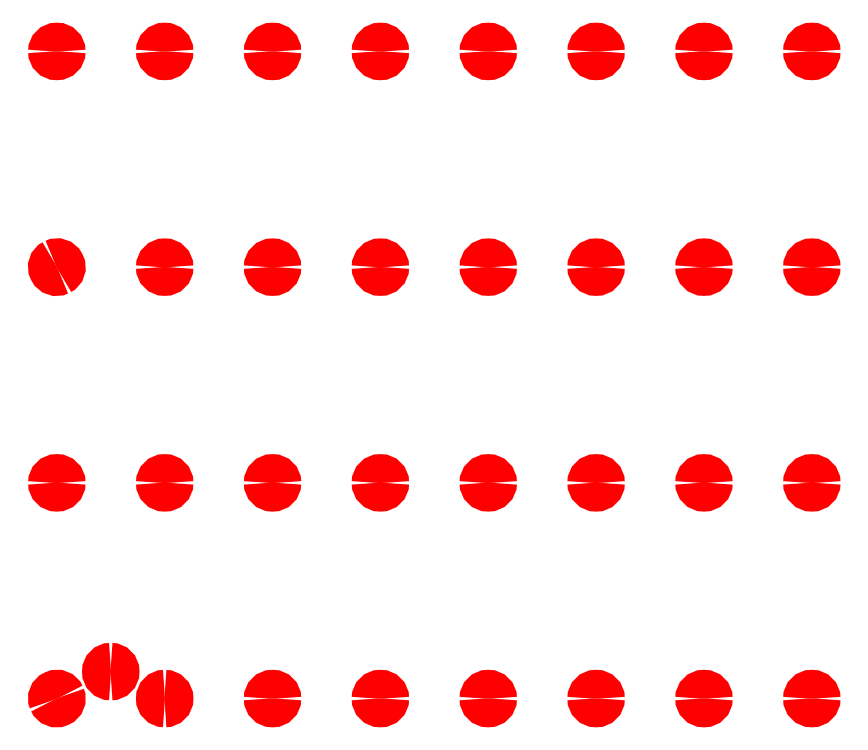
<metadata>
{"format":"dxf","ext":"dxf","renderer":"ezdxf+matplotlib","layout":"modelspace","background":"white","min_lineweight":24,"dpi":150}
</metadata>
<code>
0
SECTION
2
ENTITIES
0
ARC
8
1
10
-148.5
20
60.75
30
0
40
0.55
50
180
51
0
0
ARC
8
1
10
-148.5
20
60.75
30
0
40
0.55
50
0
51
180
0
ARC
8
1
10
-132.5
20
60.75
30
0
40
0.55
50
180
51
0
0
ARC
8
1
10
-132.5
20
60.75
30
0
40
0.55
50
0
51
180
0
ARC
8
1
10
-116.5
20
60.75
30
0
40
0.55
50
180
51
0
0
ARC
8
1
10
-116.5
20
60.75
30
0
40
0.55
50
0
51
180
0
ARC
8
1
10
-100.5
20
60.75
30
0
40
0.55
50
180
51
0
0
ARC
8
1
10
-100.5
20
60.75
30
0
40
0.55
50
0
51
180
0
ARC
8
1
10
-84.5
20
60.75
30
0
40
0.55
50
180
51
0
0
ARC
8
1
10
-84.5
20
60.75
30
0
40
0.55
50
0
51
180
0
ARC
8
1
10
-68.5
20
60.75
30
0
40
0.55
50
180
51
0
0
ARC
8
1
10
-68.5
20
60.75
30
0
40
0.55
50
0
51
180
0
ARC
8
1
10
-52.5
20
60.75
30
0
40
0.55
50
180
51
0
0
ARC
8
1
10
-52.5
20
60.75
30
0
40
0.55
50
0
51
180
0
ARC
8
1
10
-36.5
20
60.75
30
0
40
0.55
50
0
51
180
0
ARC
8
1
10
-36.5
20
60.75
30
0
40
0.55
50
180
51
0
0
ARC
8
1
10
-36.5
20
28.75
30
0
40
0.55
50
0
51
180
0
ARC
8
1
10
-36.5
20
28.75
30
0
40
0.55
50
180
51
0
0
ARC
8
1
10
-52.5
20
28.75
30
0
40
0.55
50
0
51
180
0
ARC
8
1
10
-52.5
20
28.75
30
0
40
0.55
50
180
51
0
0
ARC
8
1
10
-68.5
20
28.75
30
0
40
0.55
50
0
51
180
0
ARC
8
1
10
-68.5
20
28.75
30
0
40
0.55
50
180
51
0
0
ARC
8
1
10
-84.5
20
28.75
30
0
40
0.55
50
0
51
180
0
ARC
8
1
10
-84.5
20
28.75
30
0
40
0.55
50
180
51
0
0
ARC
8
1
10
-100.5
20
28.75
30
0
40
0.55
50
0
51
180
0
ARC
8
1
10
-100.5
20
28.75
30
0
40
0.55
50
180
51
0
0
ARC
8
1
10
-116.5
20
28.75
30
0
40
0.55
50
0
51
180
0
ARC
8
1
10
-116.5
20
28.75
30
0
40
0.55
50
180
51
0
0
ARC
8
1
10
-132.5
20
28.75
30
0
40
0.55
50
0
51
180
0
ARC
8
1
10
-132.5
20
28.75
30
0
40
0.55
50
180
51
0
0
ARC
8
1
10
-148.5
20
28.75
30
0
40
0.55
50
116.6
51
-63.43
0
ARC
8
1
10
-148.5
20
28.75
30
0
40
0.55
50
-63.43
51
116.6
0
ARC
8
1
10
-148.5
20
-3.25
30
0
40
0.55
50
180
51
0
0
ARC
8
1
10
-148.5
20
-3.25
30
0
40
0.55
50
0
51
180
0
ARC
8
1
10
-132.5
20
-3.25
30
0
40
0.55
50
180
51
0
0
ARC
8
1
10
-132.5
20
-3.25
30
0
40
0.55
50
0
51
180
0
ARC
8
1
10
-116.5
20
-3.25
30
0
40
0.55
50
180
51
0
0
ARC
8
1
10
-116.5
20
-3.25
30
0
40
0.55
50
0
51
180
0
ARC
8
1
10
-100.5
20
-3.25
30
0
40
0.55
50
180
51
0
0
ARC
8
1
10
-100.5
20
-3.25
30
0
40
0.55
50
0
51
180
0
ARC
8
1
10
-84.5
20
-3.25
30
0
40
0.55
50
180
51
0
0
ARC
8
1
10
-84.5
20
-3.25
30
0
40
0.55
50
0
51
180
0
ARC
8
1
10
-68.5
20
-3.25
30
0
40
0.55
50
180
51
0
0
ARC
8
1
10
-68.5
20
-3.25
30
0
40
0.55
50
0
51
180
0
ARC
8
1
10
-52.5
20
-3.25
30
0
40
0.55
50
180
51
0
0
ARC
8
1
10
-52.5
20
-3.25
30
0
40
0.55
50
0
51
180
0
ARC
8
1
10
-36.5
20
-3.25
30
0
40
0.55
50
0
51
180
0
ARC
8
1
10
-36.5
20
-3.25
30
0
40
0.55
50
180
51
0
0
ARC
8
1
10
-36.5
20
-35.25
30
0
40
0.55
50
0
51
180
0
ARC
8
1
10
-36.5
20
-35.25
30
0
40
0.55
50
180
51
0
0
ARC
8
1
10
-52.5
20
-35.25
30
0
40
0.55
50
0
51
180
0
ARC
8
1
10
-52.5
20
-35.25
30
0
40
0.55
50
180
51
0
0
ARC
8
1
10
-68.5
20
-35.25
30
0
40
0.55
50
0
51
180
0
ARC
8
1
10
-68.5
20
-35.25
30
0
40
0.55
50
180
51
0
0
ARC
8
1
10
-84.5
20
-35.25
30
0
40
0.55
50
0
51
180
0
ARC
8
1
10
-84.5
20
-35.25
30
0
40
0.55
50
180
51
0
0
ARC
8
1
10
-100.5
20
-35.25
30
0
40
0.55
50
0
51
180
0
ARC
8
1
10
-100.5
20
-35.25
30
0
40
0.55
50
180
51
0
0
ARC
8
1
10
-116.5
20
-35.25
30
0
40
0.55
50
0
51
180
0
ARC
8
1
10
-116.5
20
-35.25
30
0
40
0.55
50
180
51
0
0
ARC
8
1
10
-132.5
20
-35.25
30
0
40
0.55
50
-90
51
90
0
ARC
8
1
10
-132.5
20
-35.25
30
0
40
0.55
50
90
51
-90
0
ARC
8
1
10
-140.5
20
-31.25
30
0
40
0.55
50
90
51
-90
0
ARC
8
1
10
-140.5
20
-31.25
30
0
40
0.55
50
-90
51
90
0
ARC
8
1
10
-148.5
20
-35.25
30
0
40
0.55
50
-156.7
51
23.33
0
ARC
8
1
10
-148.5
20
-35.25
30
0
40
0.55
50
23.33
51
-156.7
0
ENDSEC
0
EOF

</code>
